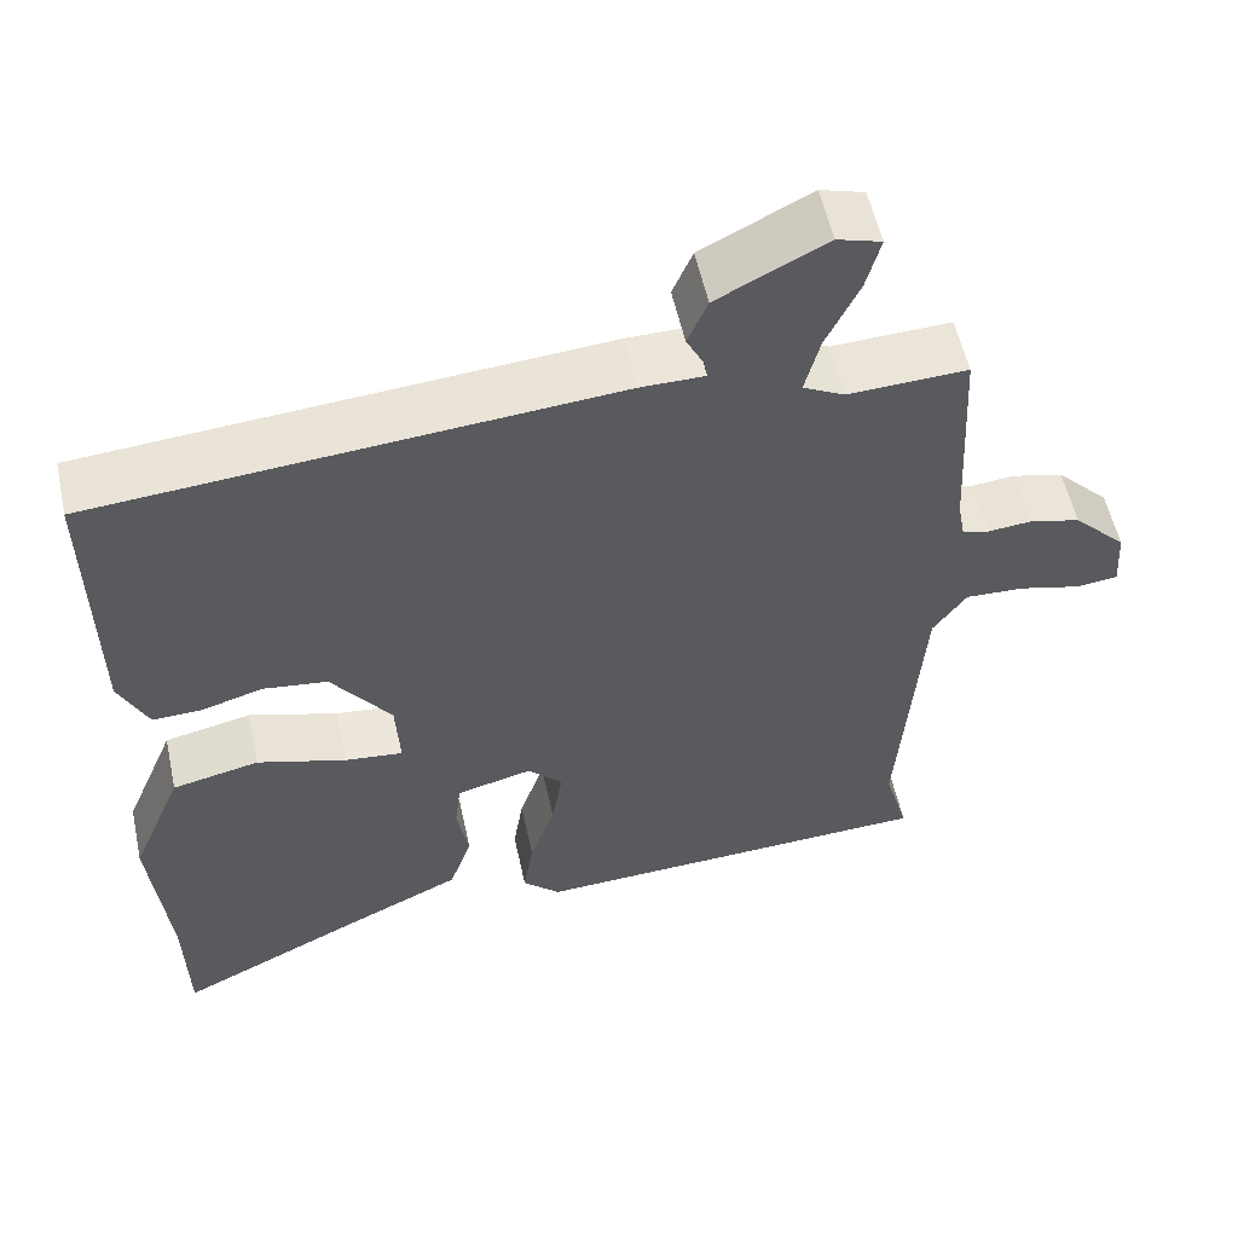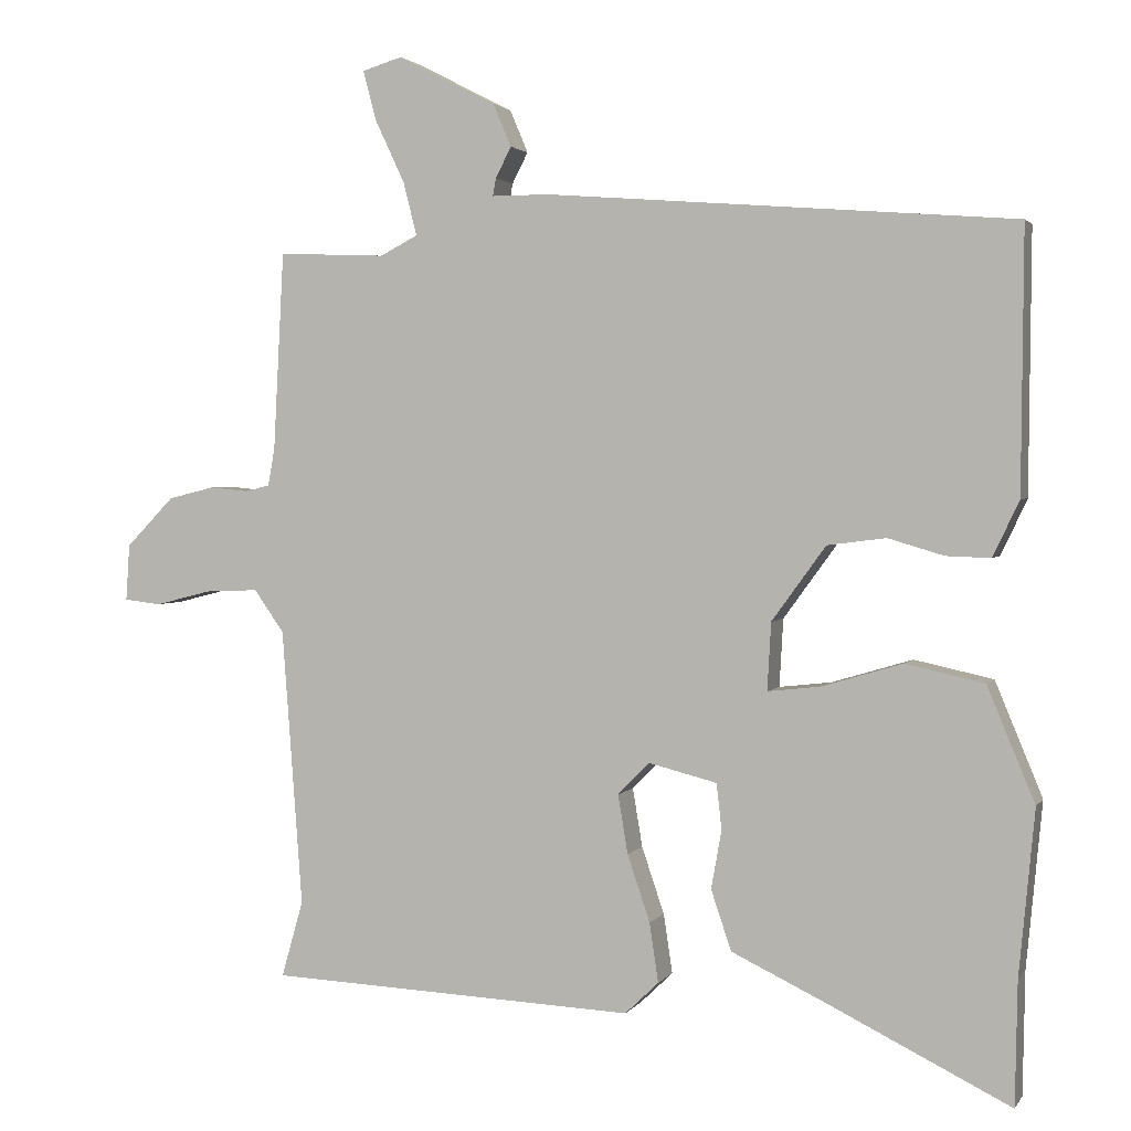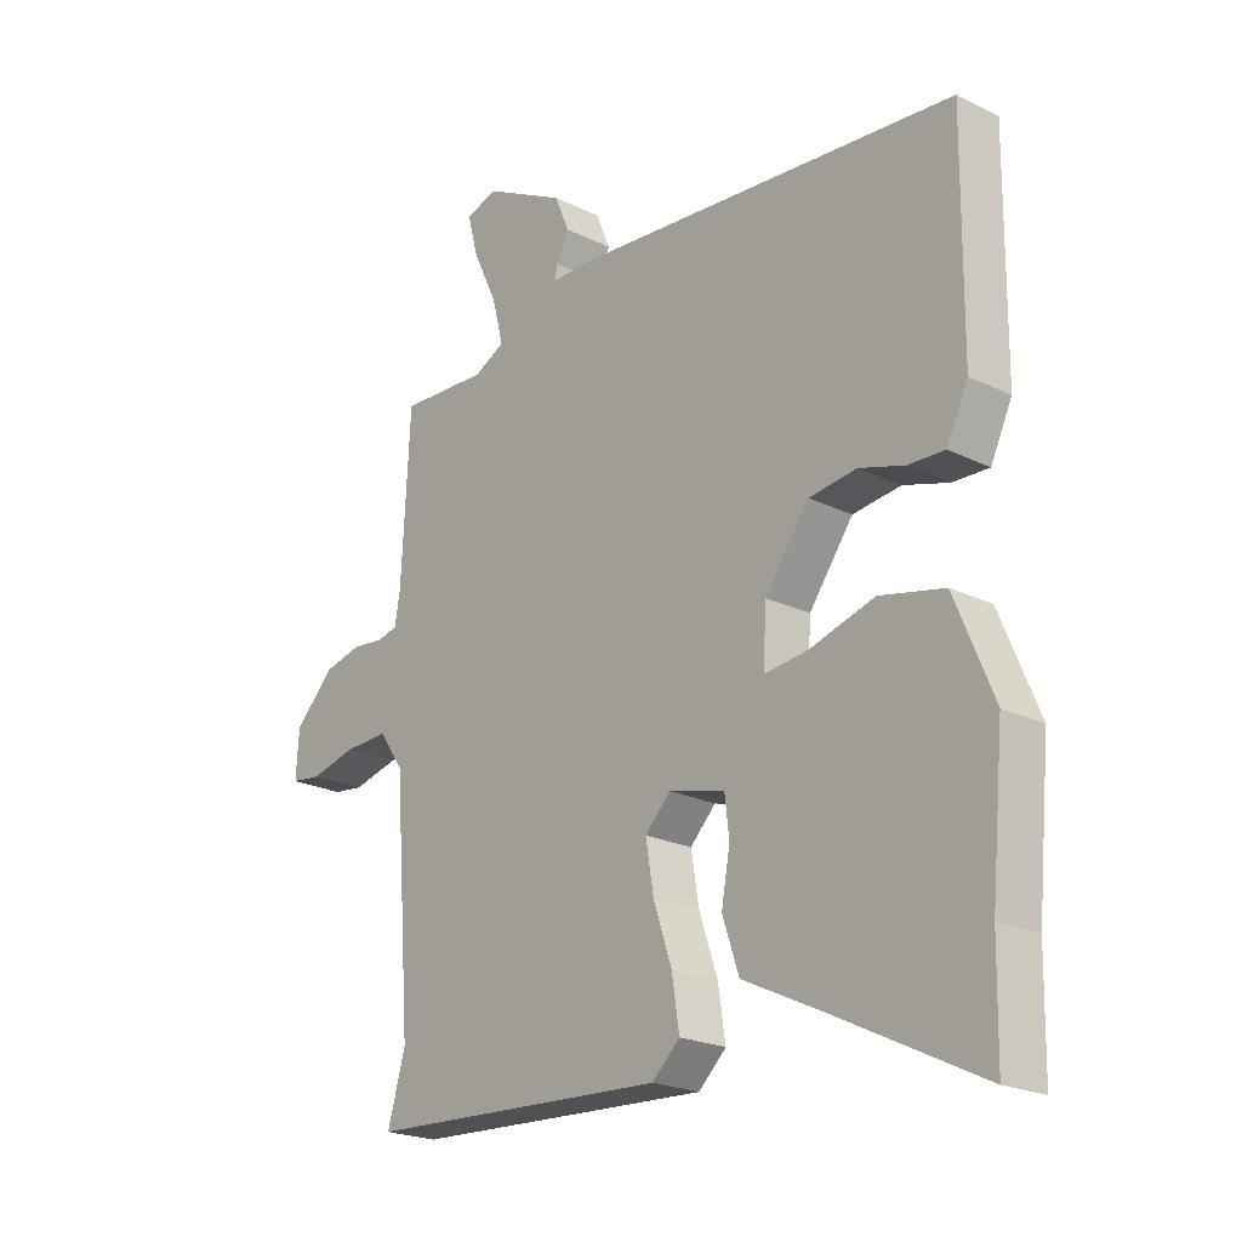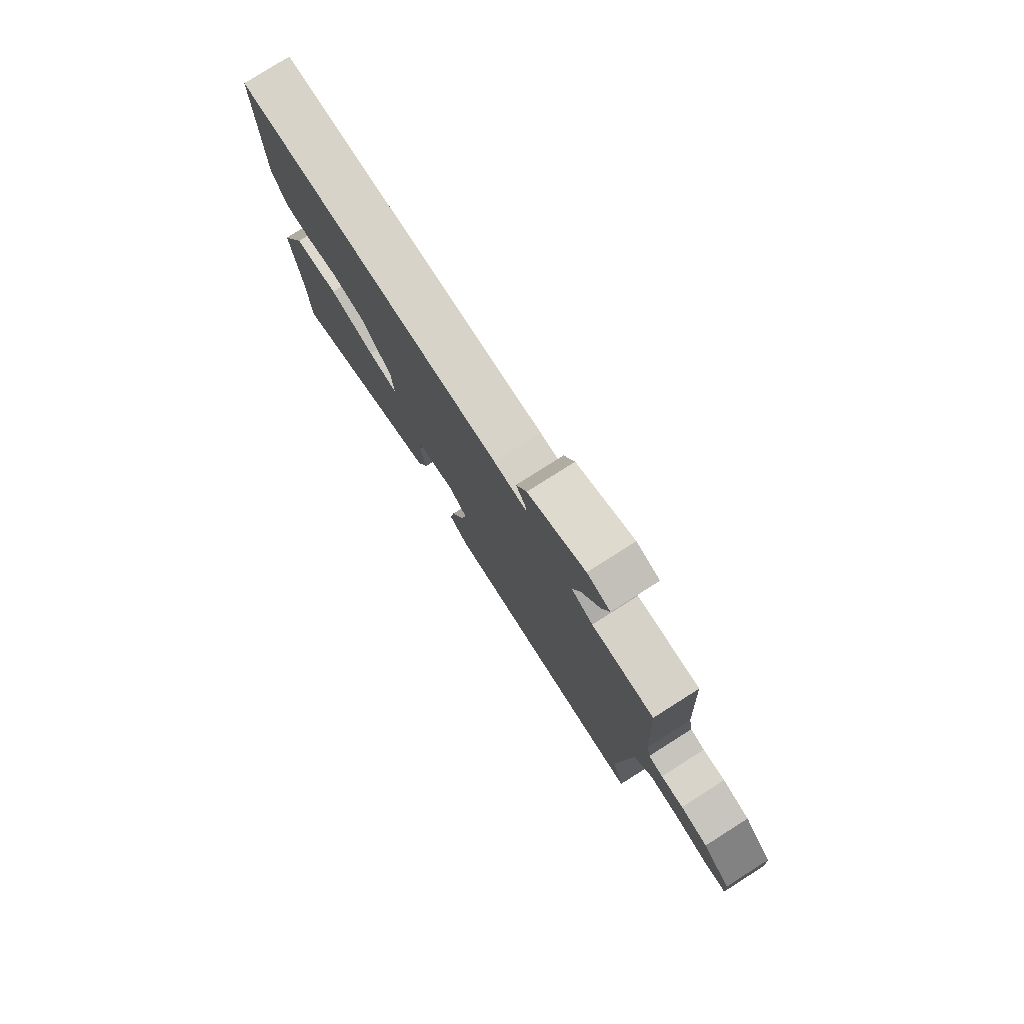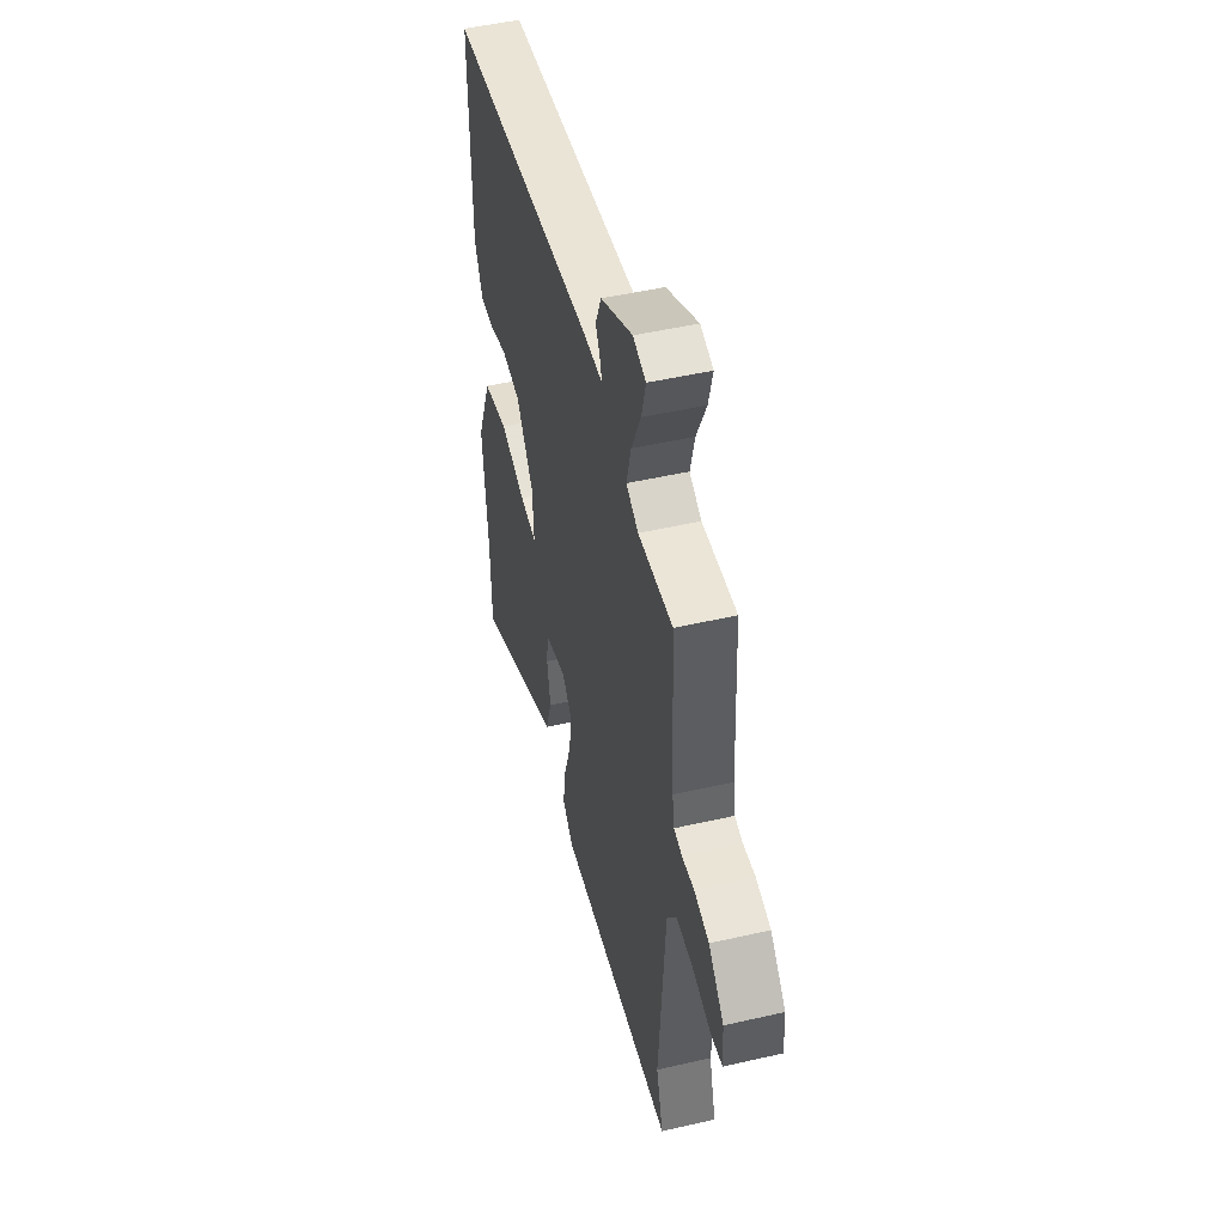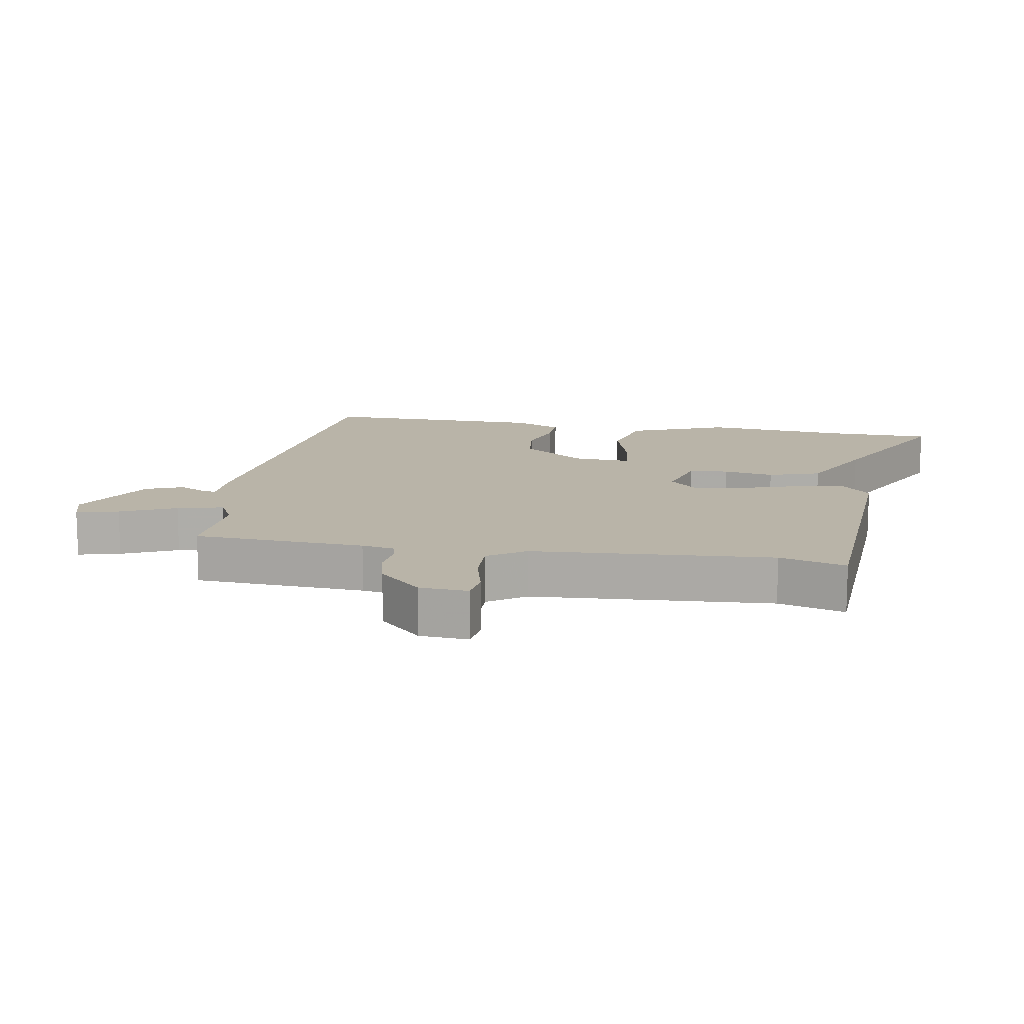
<metadata>
{"format":"obj","ext":"obj","renderer":"f3d","projection":"perspective","resolution":1024,"background":"white","views":[{"elev":55.9,"azim":-12.3,"up":"+Z"},{"elev":2.3,"azim":-162.5,"up":"+Z"},{"elev":-21.6,"azim":-131.0,"up":"+Z"},{"elev":79.0,"azim":57.6,"up":"+Z"},{"elev":48.9,"azim":75.7,"up":"+Z"},{"elev":13.2,"azim":100.2,"up":"+Y"}]}
</metadata>
<code>
v 0.473 0.07 -0.405
v 0.502 0.07 -0.507
v 0.013 0.07 -0.529
v -0.032 0.07 -0.486
v -0.02 0.07 -0.407
v 0.01 0.07 -0.318
v 0.023 0.07 -0.24
v -0.019 0.07 -0.197
v -0.11 0.07 -0.22
v -0.117 0.07 -0.281
v -0.103 0.07 -0.359
v -0.13 0.07 -0.439
v -0.26 0.07 -0.501
v -0.498 0.07 -0.618
v -0.501 0.07 -0.454
v -0.522 0.07 -0.234
v -0.459 0.07 -0.082
v -0.354 0.07 -0.059
v -0.247 0.07 -0.091
v -0.177 0.07 -0.099
v -0.182 0.07 -0.009
v -0.254 0.07 0.09
v -0.332 0.07 0.1
v -0.406 0.07 0.078
v -0.465 0.07 0.076
v -0.5 0.07 0.15
v -0.503 0.07 0.498
v 0.12 0.07 0.547
v 0.196 0.07 0.547
v 0.192 0.07 0.57
v 0.171 0.07 0.611
v 0.195 0.07 0.668
v 0.326 0.07 0.735
v 0.379 0.07 0.719
v 0.362 0.07 0.654
v 0.322 0.07 0.569
v 0.304 0.07 0.498
v 0.354 0.07 0.472
v 0.497 0.07 0.478
v 0.511 0.07 0.214
v 0.52 0.07 0.164
v 0.553 0.07 0.156
v 0.604 0.07 0.161
v 0.666 0.07 0.146
v 0.73 0.07 0.08
v 0.735 0.07 0.005
v 0.686 0.07 -0.001
v 0.611 0.07 0.018
v 0.54 0.07 0.021
v 0.5 0.07 -0.036
v 0.473 0 -0.405
v 0.502 0 -0.507
v 0.013 0 -0.529
v -0.032 0 -0.486
v -0.02 0 -0.407
v 0.01 0 -0.318
v 0.023 0 -0.24
v -0.019 0 -0.197
v -0.11 0 -0.22
v -0.117 0 -0.281
v -0.103 0 -0.359
v -0.13 0 -0.439
v -0.26 0 -0.501
v -0.498 0 -0.618
v -0.501 0 -0.454
v -0.522 0 -0.234
v -0.459 0 -0.082
v -0.354 0 -0.059
v -0.247 0 -0.091
v -0.177 0 -0.099
v -0.182 0 -0.009
v -0.254 0 0.09
v -0.332 0 0.1
v -0.406 0 0.078
v -0.465 0 0.076
v -0.5 0 0.15
v -0.503 0 0.498
v 0.12 0 0.547
v 0.196 0 0.547
v 0.192 0 0.57
v 0.171 0 0.611
v 0.195 0 0.668
v 0.326 0 0.735
v 0.379 0 0.719
v 0.362 0 0.654
v 0.322 0 0.569
v 0.304 0 0.498
v 0.354 0 0.472
v 0.497 0 0.478
v 0.511 0 0.214
v 0.52 0 0.164
v 0.553 0 0.156
v 0.604 0 0.161
v 0.666 0 0.146
v 0.73 0 0.08
v 0.735 0 0.005
v 0.686 0 -0.001
v 0.611 0 0.018
v 0.54 0 0.021
v 0.5 0 -0.036
f 45 46 47 48
f 45 48 49
f 42 43 44 45
f 41 42 45 49
f 40 41 49 50
f 38 39 40 50
f 33 34 35 36
f 33 36 37
f 30 31 32 33
f 29 30 33 37
f 23 24 25 26
f 22 23 26 27
f 21 22 27 28
f 16 17 18 19
f 15 16 19 20
f 13 14 15 20
f 10 11 12 13
f 9 10 13 20
f 8 9 20 21
f 3 4 5 6
f 1 2 3 6
f 1 6 7
f 29 37 38 50
f 21 28 29 50
f 8 21 50
f 1 7 8 50
f 98 97 96 95
f 99 98 95
f 95 94 93 92
f 99 95 92 91
f 100 99 91 90
f 100 90 89 88
f 86 85 84 83
f 87 86 83
f 83 82 81 80
f 87 83 80 79
f 76 75 74 73
f 77 76 73 72
f 78 77 72 71
f 69 68 67 66
f 70 69 66 65
f 70 65 64 63
f 63 62 61 60
f 70 63 60 59
f 71 70 59 58
f 56 55 54 53
f 56 53 52 51
f 57 56 51
f 100 88 87 79
f 100 79 78 71
f 100 71 58
f 100 58 57 51
f 1 51 52 2
f 2 52 53 3
f 3 53 54 4
f 4 54 55 5
f 5 55 56 6
f 6 56 57 7
f 7 57 58 8
f 8 58 59 9
f 9 59 60 10
f 10 60 61 11
f 11 61 62 12
f 12 62 63 13
f 13 63 64 14
f 14 64 65 15
f 15 65 66 16
f 16 66 67 17
f 17 67 68 18
f 18 68 69 19
f 19 69 70 20
f 20 70 71 21
f 21 71 72 22
f 22 72 73 23
f 23 73 74 24
f 24 74 75 25
f 25 75 76 26
f 26 76 77 27
f 27 77 78 28
f 28 78 79 29
f 29 79 80 30
f 30 80 81 31
f 31 81 82 32
f 32 82 83 33
f 33 83 84 34
f 34 84 85 35
f 35 85 86 36
f 36 86 87 37
f 37 87 88 38
f 38 88 89 39
f 39 89 90 40
f 40 90 91 41
f 41 91 92 42
f 42 92 93 43
f 43 93 94 44
f 44 94 95 45
f 45 95 96 46
f 46 96 97 47
f 47 97 98 48
f 48 98 99 49
f 49 99 100 50
f 50 100 51 1

</code>
